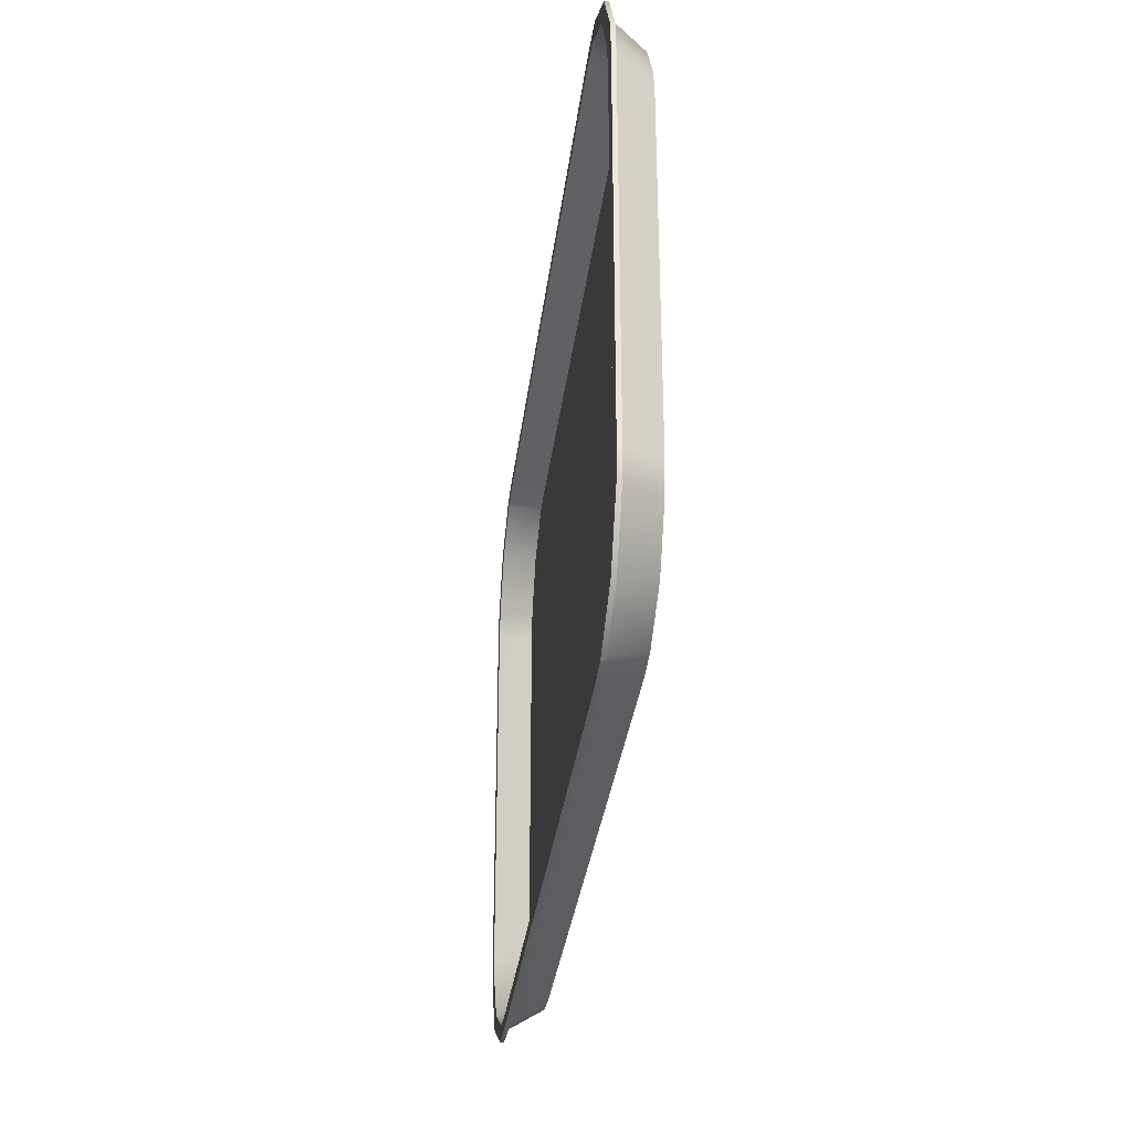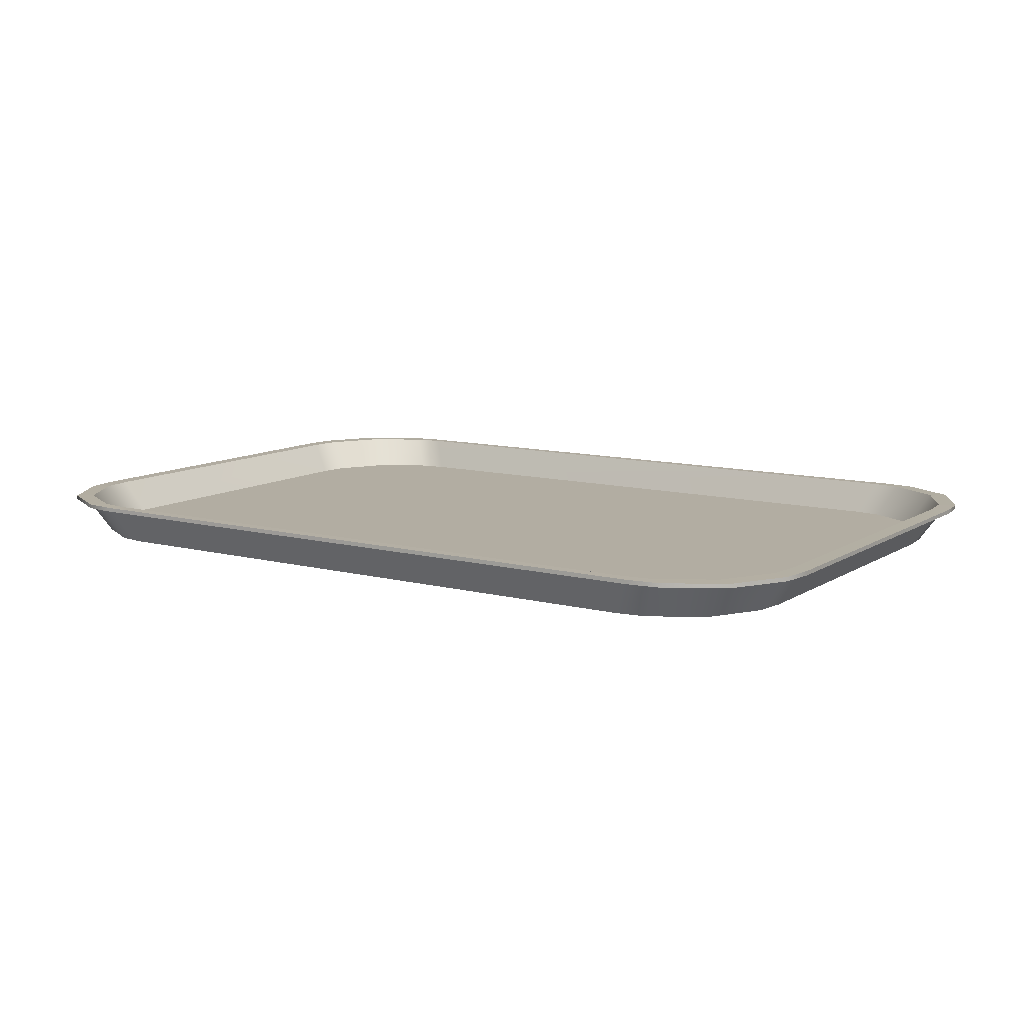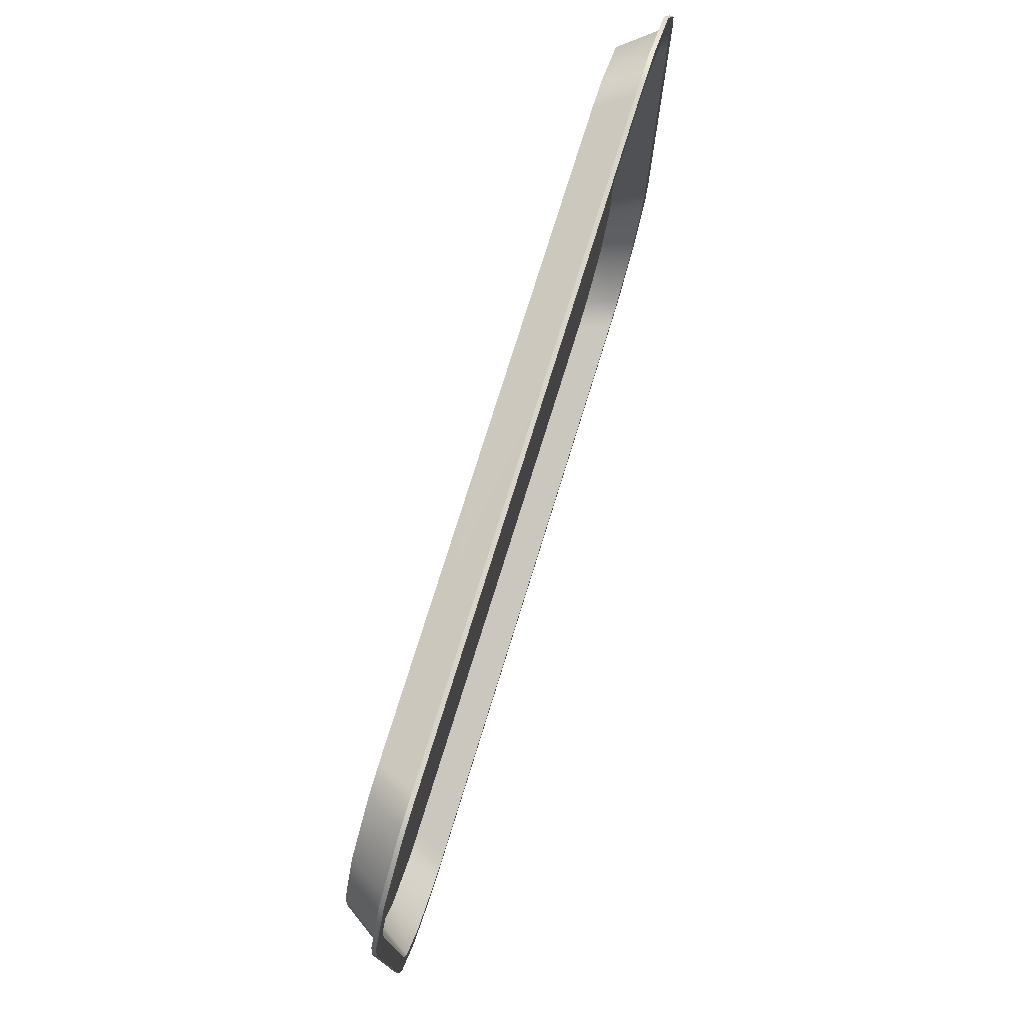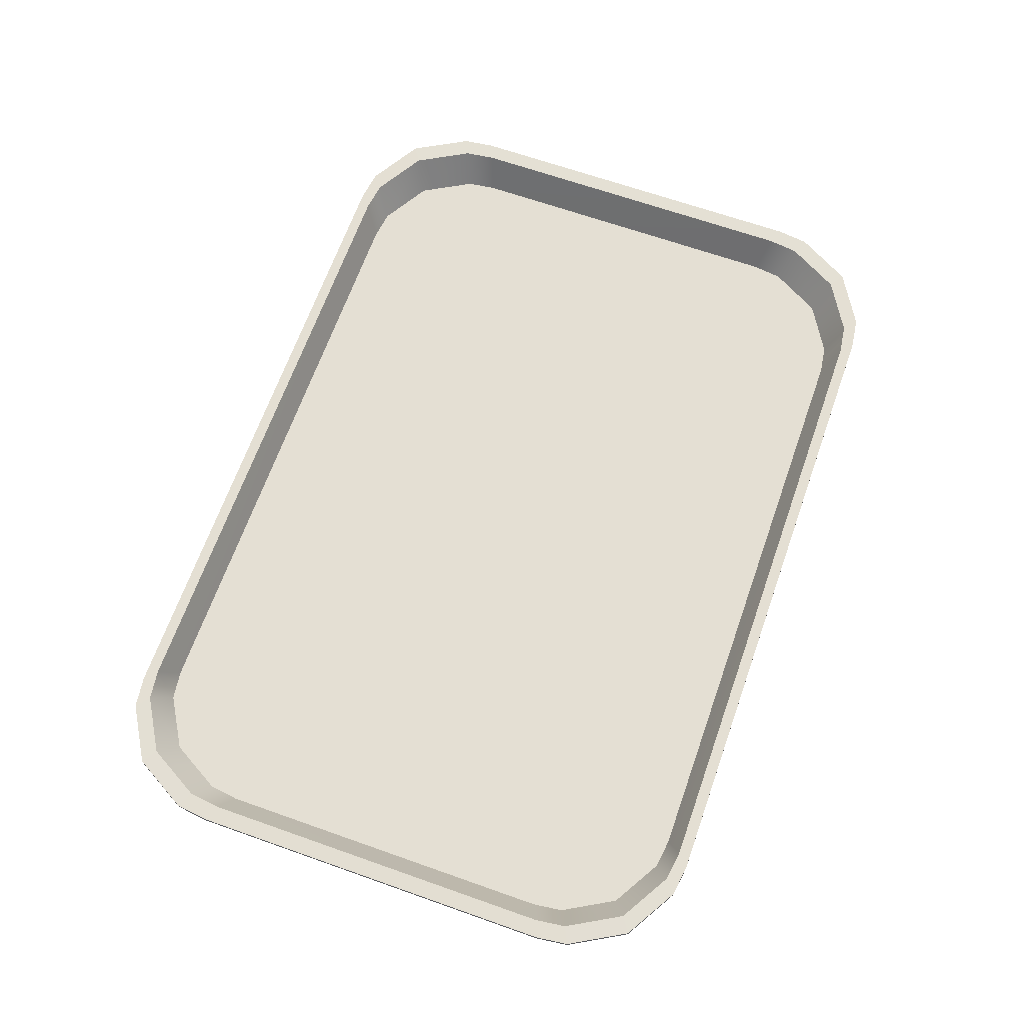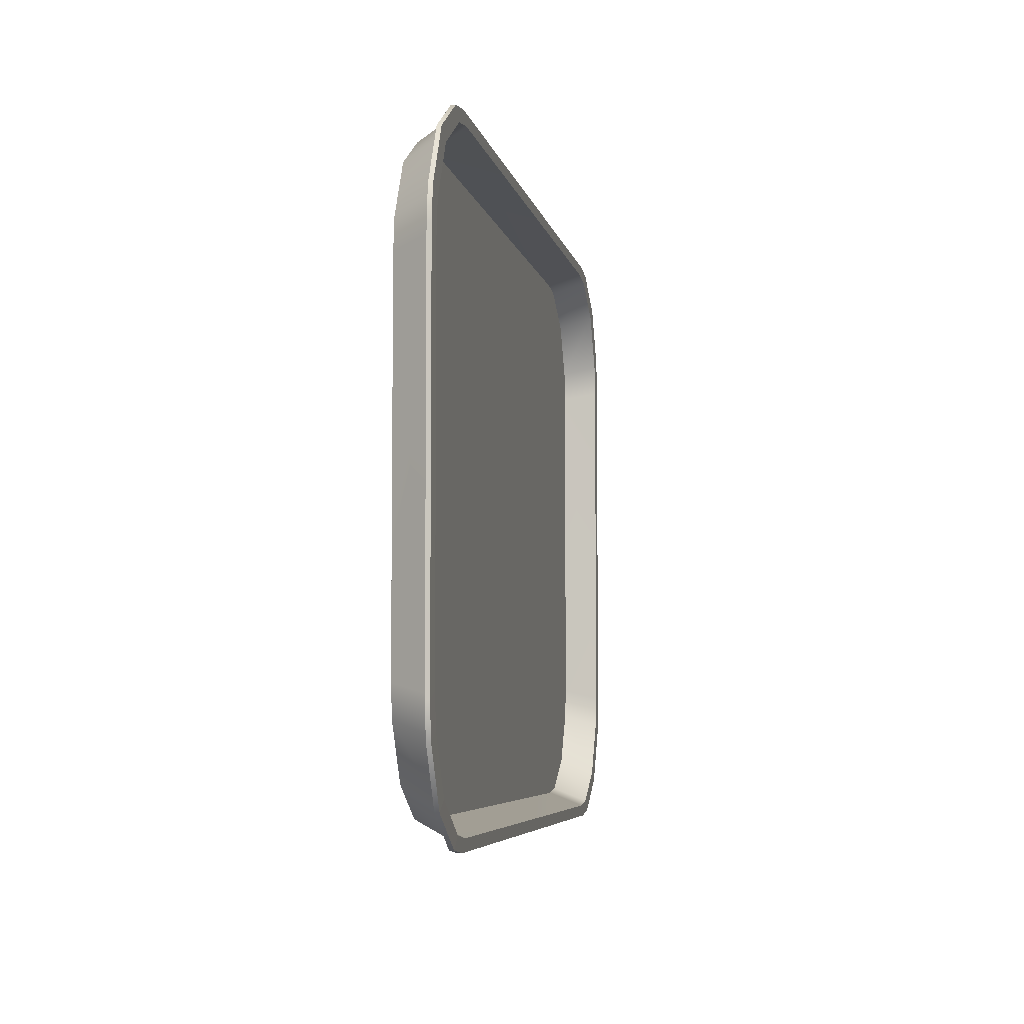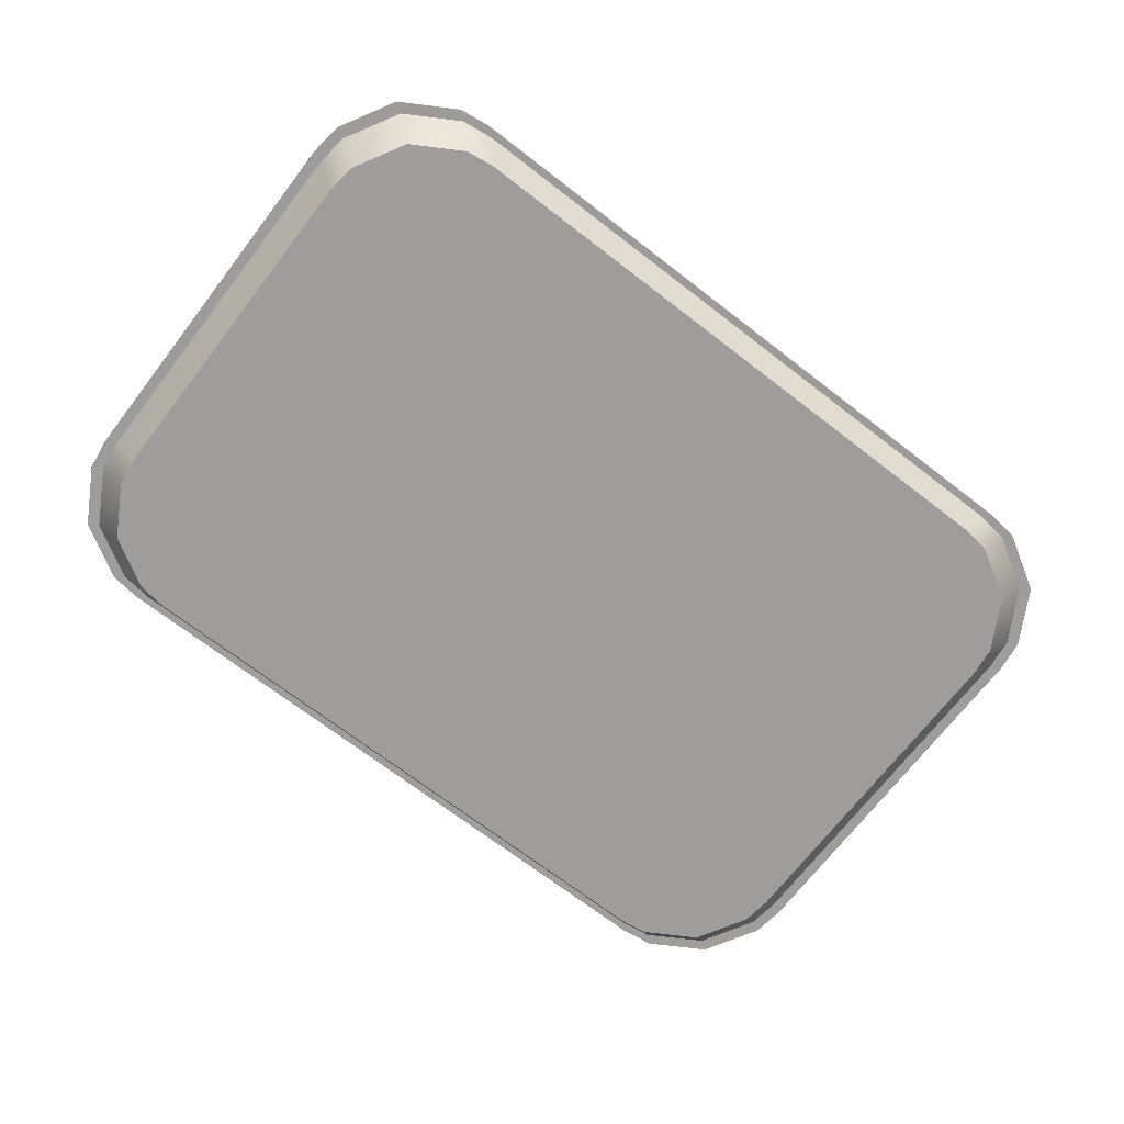
<metadata>
{"format":"obj","ext":"obj","renderer":"f3d","projection":"perspective","resolution":1024,"background":"white","views":[{"elev":-32.6,"azim":-96.9,"up":"+Z"},{"elev":10.6,"azim":33.3,"up":"+Y"},{"elev":75.7,"azim":107.2,"up":"+Z"},{"elev":66.7,"azim":-70.5,"up":"+Y"},{"elev":-5.3,"azim":100.5,"up":"+Z"},{"elev":-70.4,"azim":142.4,"up":"+Y"}]}
</metadata>
<code>
g default
v -0.2437 0.005982 0.1008
v -0.178 0.005982 0.1679
v -0.195 0.005982 0.1657
v -0.2245 0.005982 0.1483
v -0.2415 0.005982 0.1182
v 0.2437 0.005982 0.1008
v 0.2415 0.005982 0.1182
v 0.2245 0.005982 0.1483
v 0.195 0.005982 0.1657
v 0.178 0.005982 0.1679
v -0.2437 0.005982 -0.1008
v -0.2415 0.005982 -0.1182
v -0.2245 0.005982 -0.1483
v -0.195 0.005982 -0.1657
v -0.178 0.005982 -0.1679
v 0.2437 0.005982 -0.1008
v 0.178 0.005982 -0.1679
v 0.195 0.005982 -0.1657
v 0.2245 0.005982 -0.1483
v 0.2415 0.005982 -0.1182
v -0.2539 0.02903 0.105
v -0.2539 0.02903 -0.105
v -0.1855 0.02903 0.175
v 0.1855 0.02903 0.175
v 0.2539 0.02903 0.105
v 0.2539 0.02903 -0.105
v -0.1855 0.02903 -0.175
v 0.1855 0.02903 -0.175
v -0.2516 0.02903 0.1231
v -0.2339 0.02903 0.1545
v -0.2032 0.02903 0.1726
v 0.2032 0.02903 0.1726
v 0.2339 0.02903 0.1545
v 0.2516 0.02903 0.1231
v -0.2516 0.02903 -0.1231
v -0.2339 0.02903 -0.1545
v -0.2032 0.02903 -0.1726
v 0.2032 0.02903 -0.1726
v 0.2339 0.02903 -0.1545
v 0.2516 0.02903 -0.1231
v -0.2417 0.009899 0.09995
v -0.2417 0.009899 -0.09995
v -0.1765 0.009899 0.1666
v 0.1765 0.009899 0.1666
v 0.2417 0.009899 0.09995
v 0.2417 0.009899 -0.09995
v -0.1765 0.009899 -0.1666
v 0.1765 0.009899 -0.1666
v -0.2395 0.009899 0.1172
v -0.2226 0.009899 0.1471
v -0.1934 0.009899 0.1643
v 0.1934 0.009899 0.1643
v 0.2226 0.009899 0.1471
v 0.2395 0.009899 0.1172
v -0.2395 0.009899 -0.1172
v -0.2226 0.009899 -0.1471
v -0.1934 0.009899 -0.1643
v 0.1934 0.009899 -0.1643
v 0.2226 0.009899 -0.1471
v 0.2395 0.009899 -0.1172
v -0.2574 0.02657 0.1065
v -0.2551 0.02657 0.1248
v -0.2371 0.02657 0.1566
v -0.206 0.02657 0.175
v -0.188 0.02657 0.1774
v 0.188 0.02657 0.1774
v 0.206 0.02657 0.175
v 0.2371 0.02657 0.1566
v 0.2551 0.02657 0.1248
v 0.2574 0.02657 0.1065
v 0.2574 0.02657 -0.1065
v 0.2551 0.02657 -0.1248
v 0.2371 0.02657 -0.1566
v 0.206 0.02657 -0.175
v 0.188 0.02657 -0.1774
v -0.188 0.02657 -0.1774
v -0.206 0.02657 -0.175
v -0.2371 0.02657 -0.1566
v -0.2551 0.02657 -0.1248
v -0.2574 0.02657 -0.1065
v -0.1926 0.02891 0.1817
v -0.1927 0.02652 0.1818
v 0.1927 0.02652 -0.1818
v 0.1926 0.02891 -0.1817
v 0.2637 0.02891 0.109
v 0.2638 0.02652 0.1091
v 0.2638 0.02652 -0.1091
v 0.2637 0.02891 -0.109
v -0.2637 0.02891 -0.109
v -0.2638 0.02652 -0.1091
v -0.2638 0.02652 0.1091
v -0.2637 0.02891 0.109
v -0.2613 0.02652 0.1279
v -0.2612 0.02891 0.1278
v -0.2429 0.02652 0.1605
v -0.2429 0.02891 0.1604
v -0.2111 0.02652 0.1793
v -0.211 0.02891 0.1792
v 0.1927 0.02652 0.1818
v 0.2111 0.02652 0.1793
v 0.211 0.02891 0.1792
v 0.1926 0.02891 0.1817
v 0.2429 0.02652 0.1605
v 0.2429 0.02891 0.1604
v 0.2613 0.02652 0.1279
v 0.2612 0.02891 0.1278
v -0.2612 0.02891 -0.1278
v -0.2613 0.02652 -0.1279
v -0.2429 0.02891 -0.1604
v -0.2429 0.02652 -0.1605
v -0.211 0.02891 -0.1792
v -0.2111 0.02652 -0.1793
v -0.1926 0.02891 -0.1817
v -0.1927 0.02652 -0.1818
v 0.211 0.02891 -0.1792
v 0.2111 0.02652 -0.1793
v 0.2429 0.02891 -0.1604
v 0.2429 0.02652 -0.1605
v 0.2612 0.02891 -0.1278
v 0.2613 0.02652 -0.1279
v -0.1765 0.009899 0.09995
v -0.1765 0.009899 -0.09995
v 0.1765 0.009899 -0.09995
v 0.1765 0.009899 0.09995
v 0.178 0.005982 0.1008
v -0.178 0.005982 0.1008
v -0.178 0.005982 -0.1008
v 0.178 0.005982 -0.1008
g Tray_LP Tray
f 81 82 99 102
f 84 83 114 113
f 85 86 87 88
f 89 90 91 92
f 91 93 94 92
f 94 93 95 96
f 96 95 97 98
f 97 82 81 98
f 99 100 101 102
f 101 100 103 104
f 104 103 105 106
f 105 86 85 106
f 89 107 108 90
f 108 107 109 110
f 110 109 111 112
f 111 113 114 112
f 84 115 116 83
f 116 115 117 118
f 118 117 119 120
f 119 88 87 120
f 24 23 81 102
f 26 25 85 88
f 22 21 41 42
f 44 43 23 24
f 25 26 46 45
f 47 48 28 27
f 21 29 49 41
f 49 29 30 50
f 50 30 31 51
f 31 23 43 51
f 24 32 52 44
f 52 32 33 53
f 53 33 34 54
f 34 25 45 54
f 35 22 42 55
f 55 56 36 35
f 56 57 37 36
f 27 37 57 47
f 38 28 48 58
f 58 59 39 38
f 59 60 40 39
f 26 40 60 46
f 1 5 62 61
f 62 5 4 63
f 63 4 3 64
f 3 2 65 64
f 65 2 10 66
f 10 9 67 66
f 67 9 8 68
f 68 8 7 69
f 7 6 70 69
f 71 70 6 16
f 72 71 16 20
f 20 19 73 72
f 19 18 74 73
f 75 74 18 17
f 75 17 15 76
f 77 76 15 14
f 14 13 78 77
f 13 12 79 78
f 80 79 12 11
f 61 80 11 1
f 82 65 66 99
f 83 75 76 114
f 70 71 87 86
f 80 61 91 90
f 22 89 92 21
f 61 62 93 91
f 21 92 94 29
f 93 62 63 95
f 29 94 96 30
f 95 63 64 97
f 30 96 98 31
f 64 65 82 97
f 31 98 81 23
f 66 67 100 99
f 24 102 101 32
f 100 67 68 103
f 32 101 104 33
f 103 68 69 105
f 33 104 106 34
f 69 70 86 105
f 34 106 85 25
f 35 107 89 22
f 79 80 90 108
f 36 109 107 35
f 108 110 78 79
f 37 111 109 36
f 110 112 77 78
f 27 113 111 37
f 76 77 112 114
f 38 115 84 28
f 74 75 83 116
f 39 117 115 38
f 116 118 73 74
f 40 119 117 39
f 118 120 72 73
f 26 88 119 40
f 71 72 120 87
f 28 84 113 27
f 49 121 41
f 125 126 127 128
f 57 122 47
f 52 124 44
f 60 123 46
f 42 41 121 122
f 46 123 124 45
f 47 122 123 48
f 124 123 122 121
f 44 124 121 43
f 54 124 53
f 53 124 52
f 45 124 54
f 51 121 50
f 50 121 49
f 43 121 51
f 55 122 56
f 56 122 57
f 42 122 55
f 58 123 59
f 59 123 60
f 48 123 58
f 6 125 128 16
f 7 125 6
f 2 126 125 10
f 2 3 126
f 11 127 126 1
f 12 127 11
f 128 127 15 17
f 18 128 17
f 20 128 19
f 19 128 18
f 16 128 20
f 8 125 7
f 9 125 8
f 10 125 9
f 126 3 4
f 126 4 5
f 126 5 1
f 14 127 13
f 13 127 12
f 15 127 14

</code>
